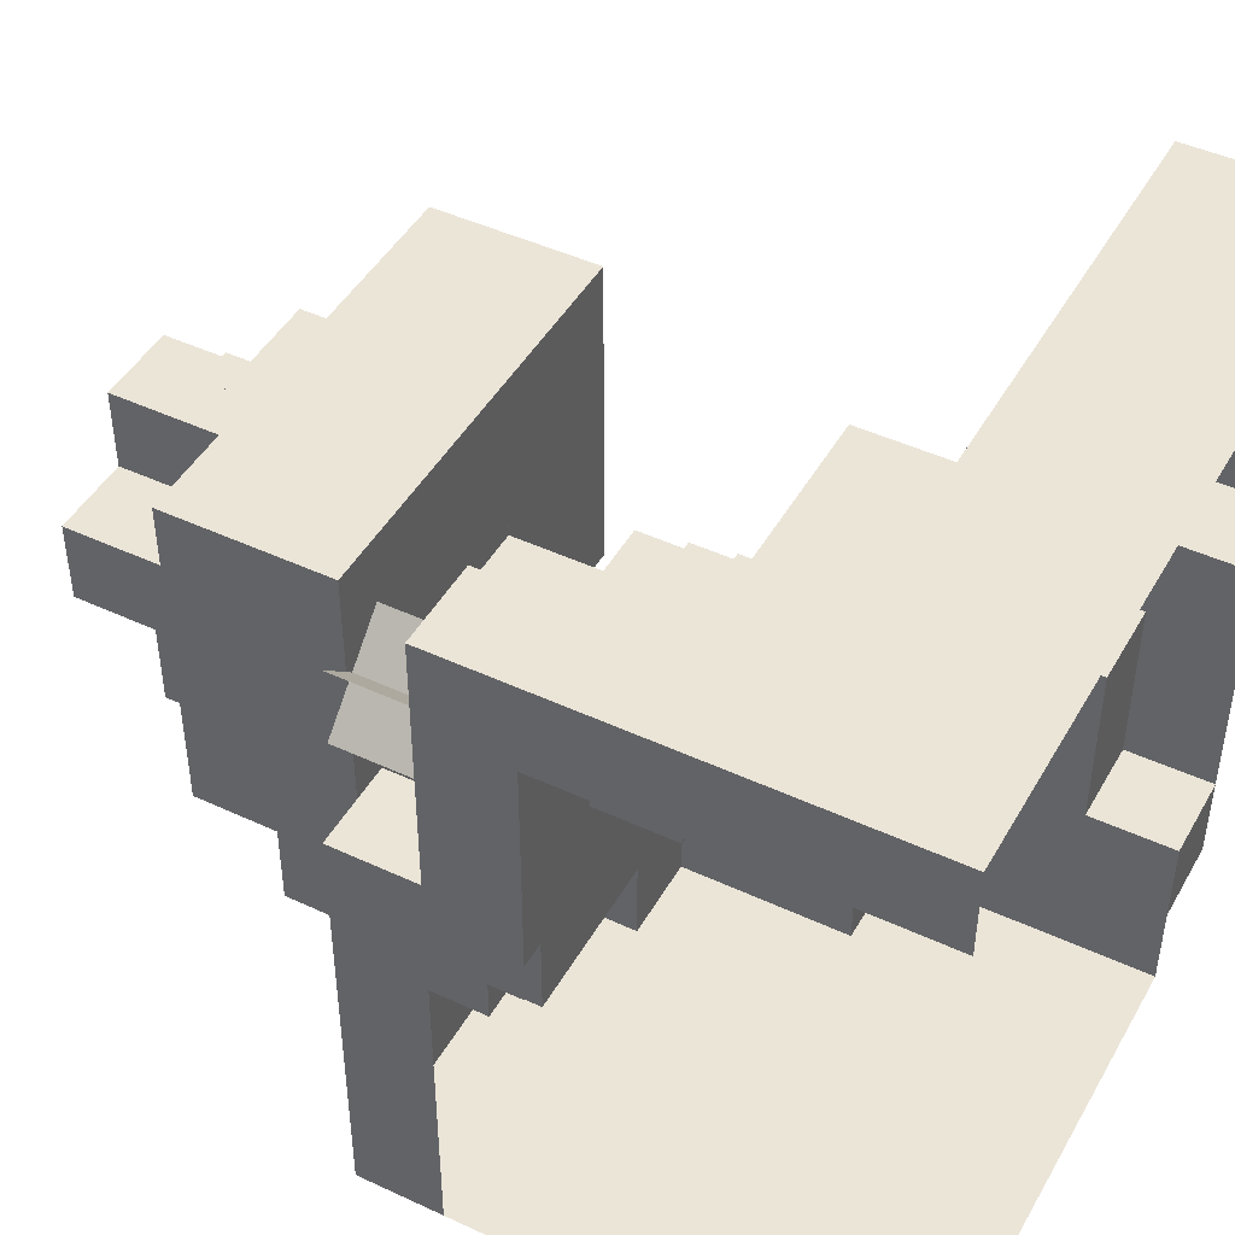
<metadata>
{"format":"obj","ext":"obj","renderer":"f3d","projection":"perspective","resolution":1024,"background":"white","views":[{"elev":45.6,"azim":-61.8,"up":"+Z"}]}
</metadata>
<code>
v -0.5678 0.5562 0.3131
v -0.4319 0.5562 0.4491
v -0.4319 0.7062 0.4491
v -0.5678 0.7062 0.3131
v -0.5678 0.5562 0.4491
v -0.4319 0.5562 0.3131
v -0.4319 0.7062 0.3131
v -0.5678 0.7062 0.4491
v 0.75 0.1062 0.6
v 0.75 0.1062 0.45
v 0.75 -0.04376 0.6
v 0.75 -0.1938 0.6
v 0.75 -0.04376 0.45
v 0.75 -0.04376 0.3
v 0.75 -0.1938 0.45
v 0.75 -0.1938 0.3
v 0.75 -0.1938 0.15
v 0.6 0.1062 0.6
v 0.6 0.1062 0.45
v 0.6 -0.04376 0.6
v 0.6 -0.1938 0.6
v 0.6 -0.04376 0.45
v 0.6 -0.04376 0.3
v 0.6 -0.1938 0.3
v 0.6 -0.04376 0.15
v 0.6 -0.1938 0.15
v 0.6 -0.1938 0
v 0.45 0.1062 0.6
v 0.45 -0.04376 0.6
v 0.45 -0.1938 0.6
v 0.45 0.1062 0.45
v 0.45 -0.04376 0.45
v 0.45 1.156 0.3
v 0.45 1.006 0.3
v 0.45 0.8562 0.3
v 0.45 0.1062 0.3
v 0.45 -0.04376 0.3
v 0.45 1.156 0.15
v 0.45 1.006 0.15
v 0 1.156 0
v -0.6 -0.1938 -0.6
v -0.45 -0.1938 -0.6
v 0 0.5562 -0.3
v -0.6 -0.04376 -0.6
v -0.45 -0.04376 -0.6
v -0.15 1.456 0
v -0.6 0.1062 -0.6
v -0.45 0.1062 -0.6
v 0 0.7062 -0.45
v -0.6 0.2562 -0.6
v -0.45 0.2562 -0.6
v 0 0.5562 -0.45
v -0.6 0.4062 -0.6
v -0.45 0.4062 -0.6
v -0.6 0.5562 -0.45
v -0.6 0.5562 -0.6
v -0.45 0.5562 -0.6
v -0.6 0.7062 -0.45
v -0.6 0.7062 -0.6
v -0.45 0.7062 -0.6
v -0.45 0.7062 -0.45
v 0.45 0.8562 0.15
v 0.45 0.1062 0.15
v 0.45 0.1062 0
v 0.45 -0.04376 0.15
v 0.45 -0.1938 0.15
v 0.45 1.156 0
v 0.45 1.006 0
v 0.45 0.8562 0
v 0.45 -0.04376 0
v 0.45 -0.1938 0
v 0.45 1.156 -0.15
v 0 1.006 0
v 0 0.8562 0
v 0 0.4062 0
v -0.15 1.306 0
v 0 1.306 -0.15
v -0.6 0.5562 -0.3
v -0.6 0.7062 -0.3
v -0.45 0.7062 -0.3
v 0.45 1.156 -0.3
v 0.45 1.006 -0.15
v 0.45 1.006 -0.3
v 0.45 0.8562 -0.3
v 0.45 0.8562 -0.15
v 0.45 -0.04376 -0.15
v 0.45 -0.04376 -0.3
v 0.45 -0.1938 -0.15
v 0.45 -0.1938 -0.3
v 0.45 -0.1938 -0.45
v 0.3 0.1062 0.6
v 0 1.306 -0.3
v -0.15 1.306 -0.3
v -0.15 1.306 -0.15
v 0 1.156 -0.15
v 0 1.006 -0.15
v -0.6 0.5562 -0.15
v -0.6 0.7062 -0.15
v -0.45 0.5562 -0.15
v -0.45 0.5562 -0.3
v -0.45 0.7062 -0.15
v 0.3 -0.04376 0.6
v 0.3 -0.1938 0.6
v 0.3 0.1062 0.45
v 0.3 1.156 0.3
v 0.3 1.006 0.3
v 0.3 0.8562 0.3
v 0.3 0.1062 0.3
v 0.3 1.306 0.15
v 0.3 1.156 0.15
v 0.3 1.006 0.15
v 0.3 0.8562 0.15
v 0 0.8562 -0.15
v 0 0.5562 -0.15
v 0 0.4062 -0.3
v 0 0.4062 -0.15
v -0.6 0.4062 0
v -0.6 0.5562 0
v -0.6 0.7062 0
v -0.45 0.5562 0
v -0.45 0.7062 0
v 0.3 0.2562 0.15
v 0.3 0.1062 0.15
v 0.3 1.456 0
v 0.3 1.456 -0.15
v 0.3 1.306 0
v 0.3 1.156 0
v 0.3 1.006 0
v 0.3 0.8562 0
v 0.3 0.2562 0
v 0.3 0.1062 0
v 0.3 -0.04376 0
v 0 1.306 0
v 0 1.156 -0.3
v 0 1.156 -0.45
v -0.15 1.156 -0.45
v -0.6 0.4062 0.15
v -0.6 0.5562 0.15
v -0.6 0.7062 0.15
v -0.45 0.5562 0.15
v -0.45 0.7062 0.15
v 0.3 1.306 -0.15
v 0.3 1.306 -0.3
v 0.3 1.156 -0.15
v 0.3 1.006 -0.15
v 0.3 0.8562 -0.15
v 0.3 0.2562 -0.15
v 0.3 0.1062 -0.15
v 0.3 -0.04376 -0.15
v 0.3 1.156 -0.3
v 0.3 1.156 -0.45
v 0.3 1.006 -0.3
v 0 1.006 -0.3
v 0 1.006 -0.45
v 0 0.8562 -0.45
v 0 0.8562 -0.3
v -0.6 0.4062 0.3
v -0.6 0.5562 0.3
v -0.45 0.5562 0.3
v 0.3 1.006 -0.45
v 0.3 0.8562 -0.45
v 0.3 0.8562 -0.3
v 0.3 0.2562 -0.3
v 0.3 0.1062 -0.3
v 0.3 -0.04376 -0.3
v 0.3 -0.1938 -0.3
v 0.3 0.2562 -0.45
v 0.3 0.2562 -0.6
v 0.3 0.1062 -0.45
v 0.3 0.1062 -0.6
v -0.6 -0.1938 0.45
v -0.6 -0.04376 0.45
v -0.6 0.1062 0.45
v -0.6 0.2562 0.45
v -0.6 0.4062 0.45
v -0.6 0.5562 0.45
v -0.45 0.4062 0.45
v -0.45 0.4062 0.3
v -0.45 0.5562 0.45
v 0.3 -0.04376 -0.45
v 0.3 -0.04376 -0.6
v 0.3 -0.1938 -0.45
v 0.3 -0.1938 -0.6
v 0.15 0.1062 0.6
v 0.15 -0.04376 0.6
v 0.15 -0.1938 0.6
v 0.15 0.2562 0.45
v 0.15 0.1062 0.45
v 0.15 1.156 0.3
v 0.15 1.006 0.3
v 0.15 0.8562 0.3
v 0.15 0.2562 0.3
v 0.15 0.1062 0.15
v 0.15 0.1062 0.3
v 0.15 1.456 0.15
v 0 1.456 0.15
v 0.15 1.306 0.15
v 0 1.306 0.15
v 0.15 1.156 0.15
v -0.6 -0.1938 0.6
v -0.45 -0.1938 0.6
v -0.6 -0.04376 0.6
v -0.45 -0.04376 0.6
v -0.6 0.1062 0.6
v -0.45 0.1062 0.6
v -0.6 0.2562 0.6
v -0.45 0.2562 0.6
v -0.6 0.4062 0.6
v -0.45 0.4062 0.6
v -0.6 0.5562 0.6
v -0.45 0.5562 0.6
v 0.15 1.006 0.15
v 0.15 0.8562 0.15
v 0.15 0.4062 0.15
v 0.15 0.2562 0.15
v 0.15 1.456 0
v 0.15 1.306 0
v 0.15 1.156 0
v 0.15 1.006 0
v 0.15 0.8562 0
v 0.15 0.7062 0
v 0.15 0.7062 -0.15
v -0.3 -0.1938 -0.6
v -0.3 -0.04376 -0.6
v -0.3 0.1062 -0.6
v -0.3 0.2562 -0.6
v -0.3 0.4062 -0.6
v -0.3 0.5562 -0.6
v -0.3 0.7062 -0.6
v -0.3 0.7062 -0.45
v 0 0.7062 -0.15
v -0.3 0.5562 -0.3
v -0.3 0.5562 -0.45
v -0.3 0.7062 -0.3
v 0 0.7062 0
v -0.3 0.5562 -0.15
v 0.15 0.5562 0
v -0.3 0.5562 0
v 0.15 0.5562 -0.15
v -0.3 0.5562 0.15
v 0 0.5562 0
v -0.3 0.4062 0.3
v -0.3 0.4062 0.15
v -0.3 0.5562 0.3
v 0.15 0.4062 0
v -0.3 0.4062 0.45
v 0.15 0.2562 0
v 0.15 1.456 -0.15
v 0.15 1.456 -0.3
v 0 1.456 -0.3
v 0.15 1.306 -0.15
v 0.15 1.306 -0.3
v 0.15 1.156 -0.15
v 0.15 1.006 -0.15
v 0.15 0.8562 -0.15
v 0.15 0.4062 -0.15
v -0.3 -0.1938 0.6
v -0.3 -0.04376 0.6
v -0.3 0.1062 0.6
v -0.3 0.2562 0.6
v -0.3 0.2562 0.45
v -0.3 0.4062 0.6
v 0.15 0.2562 -0.15
v 0.15 1.156 -0.3
v 0.15 1.156 -0.45
v 0.15 1.006 -0.3
v 0.15 1.006 -0.45
v 0.15 0.8562 -0.45
v 0.15 0.8562 -0.3
v 0.15 0.5562 -0.3
v 0.15 0.4062 -0.3
v 0.15 0.2562 -0.3
v 0.15 0.5562 -0.45
v -0.15 -0.1938 -0.6
v -0.15 -0.04376 -0.6
v -0.15 0.1062 -0.6
v -0.15 0.2562 -0.6
v -0.15 0.4062 -0.6
v -0.15 0.5562 -0.6
v -0.15 0.7062 -0.6
v -0.15 0.7062 -0.45
v -0.15 0.5562 -0.45
v 0.15 0.5562 -0.6
v -0.15 0.5562 -0.3
v -0.3 0.8562 -0.45
v -0.3 0.8562 -0.3
v -0.3 1.006 -0.3
v -0.3 1.006 -0.45
v -0.15 0.8562 -0.3
v -0.15 0.8562 -0.45
v -0.15 1.006 -0.45
v -0.15 1.006 -0.3
v 0.15 0.4062 -0.45
v -0.15 0.5562 -0.15
v -0.3 0.8562 -0.15
v -0.3 1.006 -0.15
v -0.15 0.8562 -0.15
v -0.15 1.006 -0.15
v -0.3 1.156 -0.15
v -0.3 1.156 -0.3
v -0.15 1.156 -0.3
v -0.15 1.156 -0.15
v 0.15 0.2562 -0.45
v -0.15 0.4062 0
v -0.15 0.4062 -0.15
v -0.15 0.5562 0
v -0.3 0.8562 0
v -0.3 1.006 0
v -0.15 0.8562 0
v -0.15 1.006 0
v -0.3 1.156 0
v -0.15 1.156 0
v 0.15 0.4062 -0.6
v -0.15 0.4062 0.15
v -0.15 0.5562 0.15
v -0.3 0.8562 0.15
v -0.3 1.006 0.15
v -0.15 0.8562 0.15
v -0.15 1.006 0.15
v -0.3 1.156 0.15
v -0.15 1.156 0.15
v 0.15 0.2562 -0.6
v -0.15 0.4062 0.3
v -0.3 0.8562 0.3
v -0.3 1.006 0.3
v -0.15 0.8562 0.3
v -0.15 1.006 0.3
v -0.3 1.156 0.3
v -0.15 1.156 0.3
v 0.15 0.1062 -0.6
v -0.15 0.2562 0.45
v -0.15 0.2562 0.3
v -0.15 0.4062 0.45
v 0.15 -0.04376 -0.6
v 0.15 -0.1938 -0.6
v 0 0.2562 0.6
v 0 0.1062 0.45
v 0 0.1062 0.6
v 0 -0.04376 0.6
v 0 -0.1938 0.6
v 0 0.2562 0.45
v 0 1.156 0.3
v 0 1.006 0.3
v -0.15 -0.1938 0.6
v -0.15 -0.04376 0.6
v -0.15 0.1062 0.6
v -0.15 0.2562 0.6
v 0 0.8562 0.3
v 0 0.4062 0.3
v 0 0.2562 0.15
v 0 0.2562 0.3
v 0 1.156 0.15
v 0 1.006 0.15
v 0 0.8562 0.15
v 0 0.4062 0.15
v 0 1.456 0
v 0 1.456 -0.15
v -0.15 1.456 -0.15
v 0 -0.1938 -0.6
v 0 -0.04376 -0.6
v 0 0.1062 -0.6
v 0 0.2562 -0.6
v 0 0.4062 -0.6
v 0 0.5562 -0.6
v 0 0.7062 -0.6
o tipe-amplified__-944_72_-476_to_-936_170_-469
f 321 352 312
f 319 321 310
f 318 354 319
f 319 353 310
f 326 327 318
f 309 310 74
f 318 309 354
f 326 318 348
f 76 133 46
f 46 356 358
f 348 354 343
f 94 358 77
f 327 343 319
f 76 46 94
f 312 40 76
f 76 133 94
f 326 348 327
f 319 321 353
f 312 76 302
f 310 73 312
f 312 40 302
f 145 152 266
f 44 45 42
f 162 152 145
f 47 48 45
f 298 302 96
f 343 353 342
f 310 312 298
f 329 342 321
f 310 73 298
f 297 298 113
f 309 297 74
f 309 310 297
f 302 95 94
f 94 77 93
f 327 343 329
f 106 111 212
f 343 353 190
f 301 93 134
f 302 301 95
f 302 94 301
f 156 155 269
f 155 154 268
f 269 268 266
f 153 154 266
f 154 135 267
f 134 264 135
f 153 266 134
f 298 96 292
f 342 189 352
f 213 112 107
f 113 96 156
f 289 292 156
f 297 289 113
f 297 298 289
f 292 153 301
f 301 134 136
f 153 154 134
f 291 136 154
f 343 190 342
f 110 109 197
f 292 291 153
f 292 301 291
f 113 156 255
f 156 153 269
f 156 155 153
f 290 291 155
f 109 126 217
f 127 126 109
f 289 290 156
f 255 269 254
f 325 327 328
f 328 329 320
f 327 319 329
f 317 320 319
f 217 126 127
f 325 317 327
f 325 328 317
f 324 326 325
f 96 254 153
f 96 95 153
f 316 317 318
f 324 316 326
f 324 325 316
f 269 268 162
f 254 266 253
f 320 321 311
f 95 253 134
f 308 311 310
f 317 308 319
f 317 320 308
f 95 77 134
f 134 92 264
f 318 309 319
f 77 357 92
f 316 307 318
f 316 317 307
f 77 92 251
f 311 312 299
f 92 250 252
f 251 252 248
f 357 248 250
f 308 311 296
f 307 309 308
f 308 310 296
f 77 251 357
f 202 172 171
f 201 203 202
f 133 356 77
f 307 295 309
f 307 308 295
f 296 298 299
f 299 302 300
f 298 292 302
f 287 300 292
f 356 216 357
f 296 299 287
f 295 297 296
f 296 298 287
f 45 224 223
f 48 225 224
f 354 353 74
f 354 74 213
f 295 286 297
f 295 296 286
f 286 289 287
f 287 292 288
f 289 290 292
f 285 288 290
f 286 285 289
f 286 287 285
f 40 218 133
f 133 217 77
f 218 253 217
f 95 77 253
f 40 133 95
f 73 219 40
f 219 254 218
f 96 95 254
f 73 40 96
f 74 220 73
f 220 255 219
f 113 96 255
f 74 73 113
f 235 221 74
f 221 222 220
f 231 113 222
f 224 275 274
f 225 276 275
f 235 74 231
f 241 237 235
f 237 239 221
f 114 231 239
f 241 235 114
f 75 245 241
f 245 256 237
f 116 114 256
f 75 241 116
f 21 12 20
f 12 15 11
f 30 21 29
f 103 30 102
f 66 71 65
f 186 103 185
f 132 149 131
f 149 165 148
f 165 180 164
f 166 182 165
f 180 181 169
f 334 330 181
f 182 183 180
f 335 334 183
f 340 186 339
f 275 360 359
f 276 361 360
f 247 263 245
f 272 303 271
f 303 322 293
f 362 363 322
f 361 362 330
f 360 361 334
f 345 339 346
f 344 340 345
f 278 279 363
f 277 278 362
f 276 277 361
f 258 345 259
f 257 344 258
f 227 228 278
f 226 227 277
f 225 226 276
f 205 259 207
f 203 258 205
f 201 257 203
f 54 57 227
f 51 54 226
f 48 51 225
f 206 207 208
f 206 208 174
f 360 334 335
f 204 205 206
f 204 206 173
f 202 203 204
f 202 204 172
f 268 267 161
f 111 110 199
f 110 127 218
f 128 127 110
f 162 161 152
f 266 152 267
f 137 138 117
f 269 162 266
f 112 111 212
f 111 128 219
f 266 264 267
f 267 265 160
f 220 129 112
f 212 219 220
f 126 124 216
f 124 125 248
f 142 125 124
f 248 125 142
f 53 56 54
f 152 160 150
f 50 53 51
f 266 152 162
f 47 50 48
f 269 162 146
f 20 11 18
f 18 9 19
f 11 13 9
f 22 19 13
f 22 13 23
f 15 16 13
f 24 23 16
f 24 16 26
f 29 20 28
f 28 18 31
f 32 31 22
f 32 22 37
f 37 23 65
f 24 26 23
f 66 65 26
f 66 26 71
f 102 29 91
f 91 28 104
f 104 31 108
f 32 37 31
f 108 36 123
f 37 65 36
f 123 63 131
f 65 70 63
f 132 131 70
f 132 70 149
f 71 88 70
f 149 86 165
f 88 89 86
f 166 165 89
f 166 89 182
f 185 102 184
f 184 91 188
f 188 104 194
f 194 108 193
f 193 123 215
f 215 122 247
f 123 131 122
f 247 130 263
f 131 148 130
f 263 147 272
f 148 164 147
f 272 163 303
f 164 169 163
f 303 167 322
f 169 170 167
f 330 322 170
f 339 185 338
f 338 184 337
f 337 188 341
f 341 187 351
f 188 194 187
f 351 192 350
f 194 193 192
f 350 215 355
f 355 214 75
f 215 247 214
f 116 256 115
f 263 272 256
f 115 271 43
f 43 270 52
f 271 293 270
f 52 273 364
f 293 313 273
f 363 364 313
f 346 338 347
f 347 336 331
f 338 337 336
f 331 341 332
f 332 351 323
f 323 349 314
f 351 350 349
f 314 355 304
f 304 75 305
f 305 116 294
f 294 114 284
f 116 115 114
f 284 43 282
f 282 52 281
f 281 49 280
f 52 364 49
f 279 280 364
f 259 346 260
f 58 59 56
f 59 60 57
f 61 60 59
f 79 58 55
f 80 61 58
f 98 79 78
f 100 80 101
f 101 80 79
f 119 98 97
f 99 101 121
f 121 101 98
f 139 119 118
f 120 121 141
f 141 121 119
f 140 141 139
f 158 138 137
f 159 140 138
f 176 158 157
f 178 159 179
f 179 159 158
f 210 176 175
f 177 179 211
f 211 179 176
f 209 211 210
f 60 229 228
f 230 229 60
f 233 230 234
f 234 230 61
f 232 234 80
f 236 232 100
f 238 236 99
f 240 238 120
f 243 240 244
f 244 240 140
f 242 244 159
f 246 242 178
f 261 246 262
f 262 246 177
f 260 262 209
f 229 280 279
f 281 280 229
f 282 281 230
f 284 282 233
f 294 284 232
f 305 294 306
f 306 294 236
f 304 306 315
f 315 306 238
f 314 315 240
f 323 314 243
f 332 323 333
f 333 323 242
f 331 333 246
f 347 331 261
f 346 347 260
f 280 365 364
f 364 365 49
f 49 365 280
f 52 49 281
f 43 52 282
f 115 43 114
f 114 43 284
f 116 114 294
f 75 116 305
f 355 75 304
f 350 355 349
f 349 355 314
f 351 349 323
f 341 351 332
f 337 341 336
f 336 341 331
f 338 336 347
f 364 283 313
f 313 283 273
f 273 283 364
f 293 273 270
f 270 273 52
f 271 270 43
f 272 271 256
f 256 271 115
f 247 245 214
f 214 245 75
f 215 214 355
f 193 215 192
f 192 215 350
f 194 192 187
f 187 192 351
f 188 187 341
f 184 188 337
f 185 184 338
f 322 168 170
f 170 168 167
f 167 168 322
f 169 167 163
f 163 167 303
f 164 163 147
f 147 163 272
f 148 147 130
f 130 147 263
f 131 130 122
f 122 130 247
f 123 122 215
f 108 123 193
f 104 108 194
f 91 104 188
f 102 91 184
f 260 347 261
f 261 331 246
f 246 333 242
f 331 332 333
f 242 323 243
f 89 90 182
f 165 87 89
f 89 87 86
f 86 87 165
f 88 86 70
f 70 86 149
f 131 64 70
f 70 64 63
f 63 64 131
f 65 63 36
f 36 63 123
f 37 36 31
f 31 36 108
f 28 31 104
f 29 28 91
f 243 314 240
f 240 315 238
f 314 304 315
f 238 306 236
f 304 305 306
f 236 294 232
f 232 284 233
f 233 282 230
f 230 281 229
f 228 229 279
f 207 260 209
f 209 262 177
f 260 261 262
f 26 27 71
f 65 25 26
f 26 25 23
f 23 25 65
f 22 23 37
f 31 19 22
f 18 19 31
f 20 18 28
f 177 246 178
f 178 242 159
f 159 244 140
f 242 243 244
f 140 240 120
f 120 238 99
f 99 236 100
f 100 232 80
f 80 234 61
f 232 233 234
f 61 230 60
f 57 60 228
f 208 209 210
f 210 211 176
f 209 177 211
f 208 210 175
f 176 179 158
f 16 17 26
f 23 14 16
f 16 14 13
f 13 14 23
f 19 10 13
f 13 10 9
f 9 10 19
f 11 9 18
f 254 266 269
f 50 51 48
f 152 150 264
f 53 54 51
f 150 151 265
f 56 57 54
f 264 150 265
f 255 269 146
f 126 142 251
f 144 142 126
f 251 142 144
f 254 266 145
f 128 127 218
f 127 144 253
f 145 144 127
f 266 264 152
f 253 251 264
f 138 118 117
f 129 128 219
f 128 145 254
f 146 145 128
f 253 264 144
f 255 146 129
f 264 252 150
f 204 173 172
f 203 205 204
f 206 174 173
f 205 207 206
f 208 175 174
f 207 209 208
f 51 226 225
f 54 227 226
f 57 228 227
f 257 258 203
f 258 259 205
f 259 260 207
f 226 277 276
f 227 278 277
f 228 279 278
f 177 178 179
f 344 345 258
f 345 346 259
f 277 362 361
f 278 363 362
f 279 364 363
f 175 176 157
f 340 339 345
f 339 338 346
f 361 330 334
f 362 322 330
f 363 313 322
f 322 313 293
f 303 293 271
f 263 256 245
f 158 159 138
f 157 158 137
f 186 185 339
f 138 140 139
f 139 141 119
f 334 181 183
f 183 181 180
f 330 170 181
f 181 170 169
f 182 180 165
f 180 169 164
f 165 164 148
f 149 148 131
f 140 120 141
f 138 139 118
f 103 102 185
f 119 121 98
f 120 99 121
f 118 119 97
f 98 101 79
f 99 100 101
f 97 98 78
f 79 80 58
f 78 79 55
f 71 70 65
f 58 61 59
f 56 59 57
f 30 29 102
f 55 58 56
f 359 360 335
f 275 276 360
f 274 275 359
f 224 225 275
f 223 224 274
f 45 48 224
f 42 45 223
f 200 201 202
f 200 202 171
f 142 143 252
f 150 143 142
f 21 20 29
f 252 143 150
f 144 150 142
f 251 142 252
f 145 144 253
f 144 150 264
f 220 255 129
f 255 254 146
f 129 146 128
f 44 47 45
f 253 264 266
f 41 44 42
f 146 145 254
f 6 7 8
f 2 3 4
f 34 33 105
f 33 38 110
f 39 38 33
f 213 220 212
f 353 212 73
f 354 213 353
f 35 34 106
f 34 39 111
f 62 39 34
f 111 39 62
f 112 62 35
f 106 111 112
f 39 38 110
f 38 67 127
f 68 67 38
f 353 352 73
f 15 13 11
f 12 11 20
f 128 68 39
f 212 219 199
f 353 212 352
f 352 198 40
f 69 68 39
f 128 68 69
f 129 69 62
f 111 128 129
f 68 67 127
f 67 72 144
f 82 72 67
f 144 72 82
f 352 40 199
f 198 197 133
f 352 199 198
f 68 82 145
f 85 82 68
f 198 196 133
f 146 85 69
f 133 356 217
f 197 217 195
f 72 81 150
f 83 81 72
f 150 81 83
f 196 195 356
f 144 150 152
f 85 82 145
f 82 83 152
f 84 83 82
f 152 83 84
f 162 84 85
f 198 197 196
f 106 105 189
f 105 110 199
f 111 110 105
f 348 354 191
f 191 213 190
f 348 191 343
f 107 106 190
f 241 114 116
f 114 239 256
f 256 239 237
f 245 237 241
f 235 231 114
f 231 222 239
f 239 222 221
f 237 221 235
f 74 113 231
f 113 255 222
f 222 255 220
f 221 220 74
f 73 96 113
f 96 254 255
f 255 254 219
f 220 219 73
f 40 95 96
f 95 253 254
f 254 253 218
f 219 218 40
f 133 77 95
f 77 251 253
f 253 251 217
f 217 251 77
f 218 217 133
f 287 288 285
f 285 290 289
f 288 291 290
f 5 6 8
f 292 291 288
f 1 2 4
f 296 287 286
f 286 289 297
f 287 292 289
f 106 34 105
f 105 33 110
f 297 298 296
f 299 300 287
f 287 292 298
f 300 301 292
f 34 39 33
f 302 301 300
f 106 105 111
f 308 296 295
f 295 297 309
f 107 35 106
f 106 34 111
f 35 62 34
f 107 112 35
f 311 299 296
f 296 298 310
f 299 302 298
f 107 106 112
f 312 302 299
f 310 312 311
f 317 308 307
f 307 309 318
f 308 310 309
f 111 39 110
f 110 38 127
f 39 68 38
f 320 311 308
f 308 310 319
f 112 62 111
f 310 312 321
f 321 312 311
f 319 321 320
f 325 317 316
f 316 318 326
f 317 319 318
f 318 319 327
f 327 319 317
f 326 327 325
f 328 320 317
f 111 39 128
f 62 69 39
f 112 129 62
f 329 321 320
f 327 329 328
f 292 291 290
f 290 155 156
f 291 154 155
f 155 154 153
f 128 68 127
f 127 67 144
f 301 136 291
f 291 154 153
f 136 135 154
f 68 82 67
f 134 135 136
f 129 69 128
f 298 292 289
f 289 156 113
f 292 153 156
f 128 68 145
f 69 85 68
f 129 146 69
f 302 301 292
f 292 153 96
f 301 134 153
f 145 82 144
f 144 72 150
f 82 83 72
f 94 93 301
f 301 134 95
f 93 92 134
f 134 92 77
f 77 92 93
f 152 150 83
f 310 298 297
f 297 113 74
f 298 96 113
f 145 152 82
f 74 73 310
f 312 302 298
f 298 96 73
f 302 95 96
f 40 95 302
f 73 40 312
f 76 94 302
f 145 144 152
f 94 77 95
f 146 85 145
f 40 133 76
f 46 358 94
f 94 77 133
f 358 357 77
f 85 84 82
f 356 357 358
f 133 356 46
f 319 310 309
f 309 74 354
f 162 152 84
f 74 73 353
f 353 73 310
f 146 162 85
f 146 145 162
f 190 106 189
f 189 105 199
f 73 40 352
f 352 40 312
f 353 352 321
f 212 199 111
f 318 354 348
f 319 353 354
f 190 189 212
f 343 353 319
f 348 343 327
f 329 321 319
f 191 107 190
f 190 106 212
f 191 213 107
f 342 352 321
f 343 342 329
f 199 110 197
f 155 268 269
f 154 267 268
f 197 109 217
f 266 267 154
f 110 127 109
f 134 135 154
f 218 217 127
f 135 265 267
f 199 197 218
f 264 265 135
f 266 264 134
f 96 153 156
f 156 269 255
f 153 266 269
f 199 110 218
f 254 266 153
f 95 134 153
f 111 128 110
f 213 112 212
f 212 111 219
f 112 129 111
f 220 219 129
f 134 264 253
f 92 252 264
f 264 252 251
f 213 220 112
f 357 250 92
f 92 252 251
f 250 249 252
f 252 249 248
f 248 249 250
f 217 126 216
f 356 357 77
f 357 248 251
f 251 248 216
f 216 248 357
f 217 216 356
f 216 124 248
f 74 220 213
f 126 142 124
f 251 248 142
f 217 216 251
f 217 126 251
f 73 219 212
f 219 218 199
f 127 144 126
f 212 199 352
f 198 133 40
f 40 218 199
f 218 217 197
f 253 251 144
f 199 197 198
f 196 356 133
f 133 217 197
f 218 253 127
f 217 216 195
f 195 216 356
f 197 195 196
f 343 353 354
f 354 213 191
f 353 212 213
f 213 212 190
f 190 212 353
f 191 190 343
f 342 352 353
f 219 128 218
f 128 145 127
f 212 199 189
f 189 199 352
f 190 189 342
f 266 267 268
f 268 161 162
f 267 160 161
f 161 160 152
f 152 160 267
f 254 253 145
f 264 265 267
f 219 254 128
f 265 151 160
f 160 151 150

</code>
